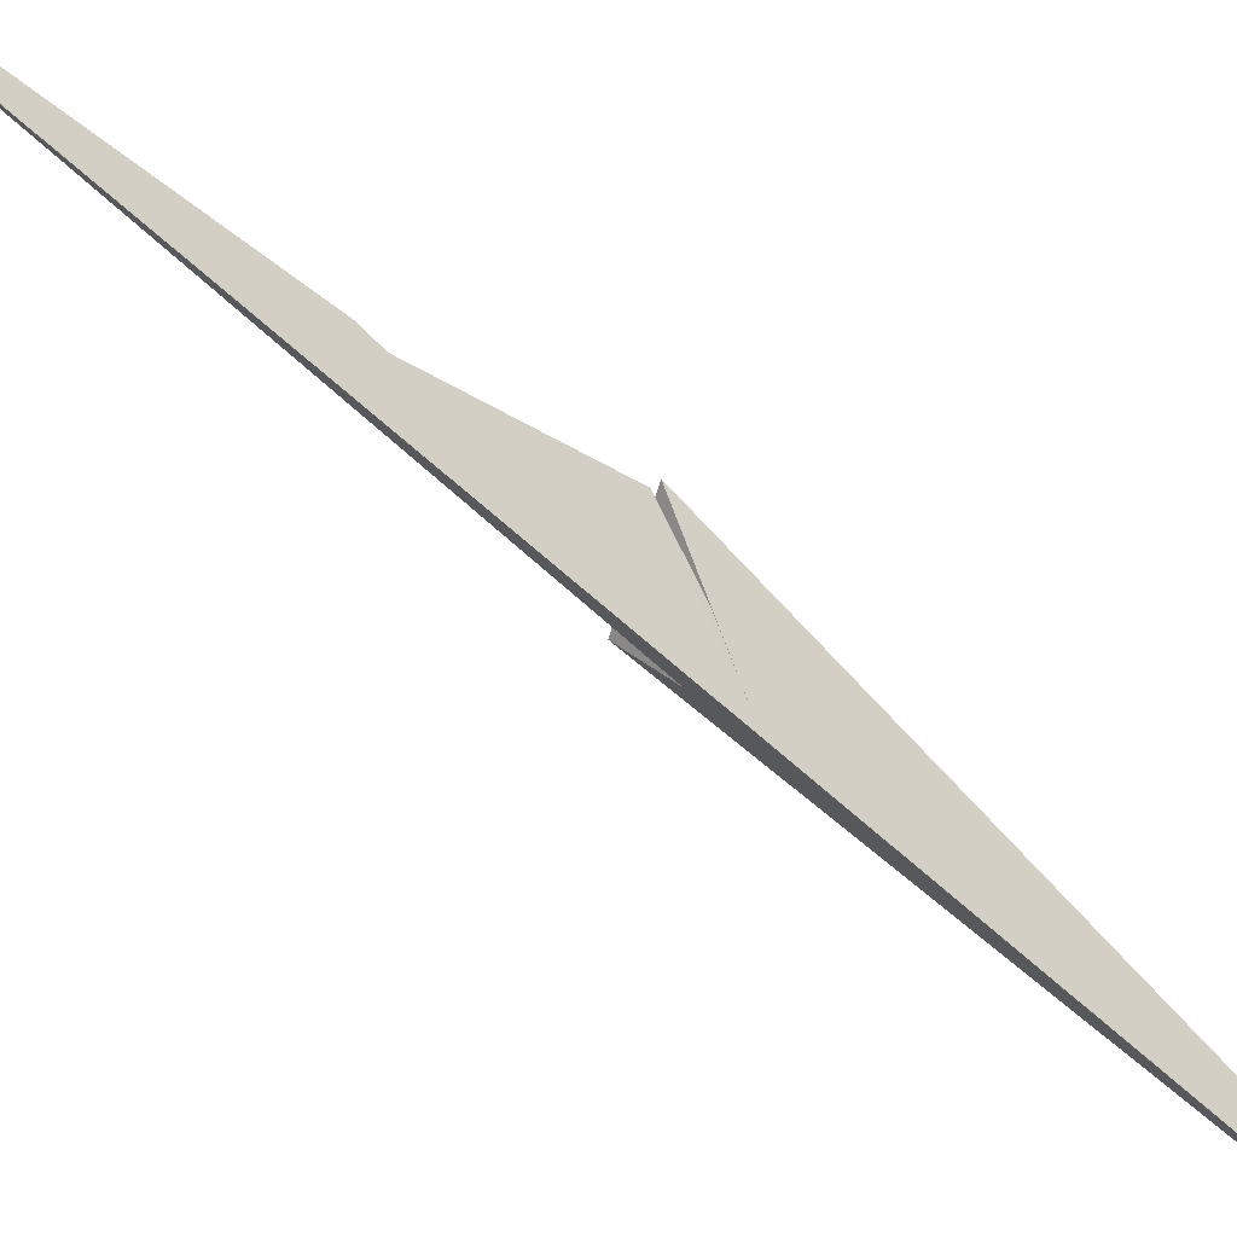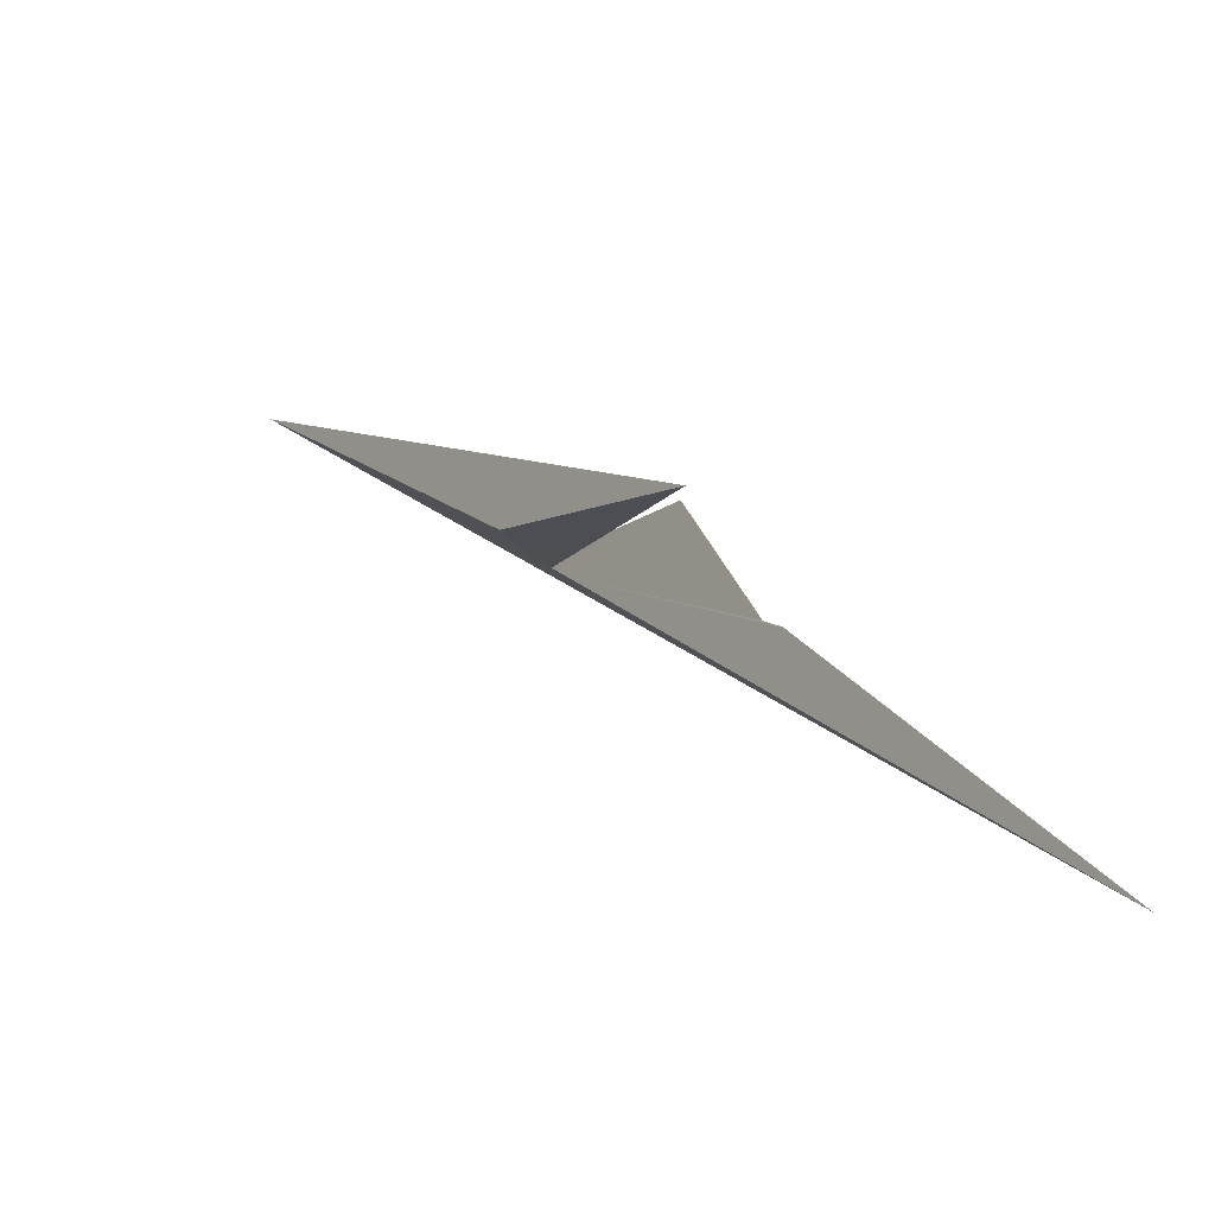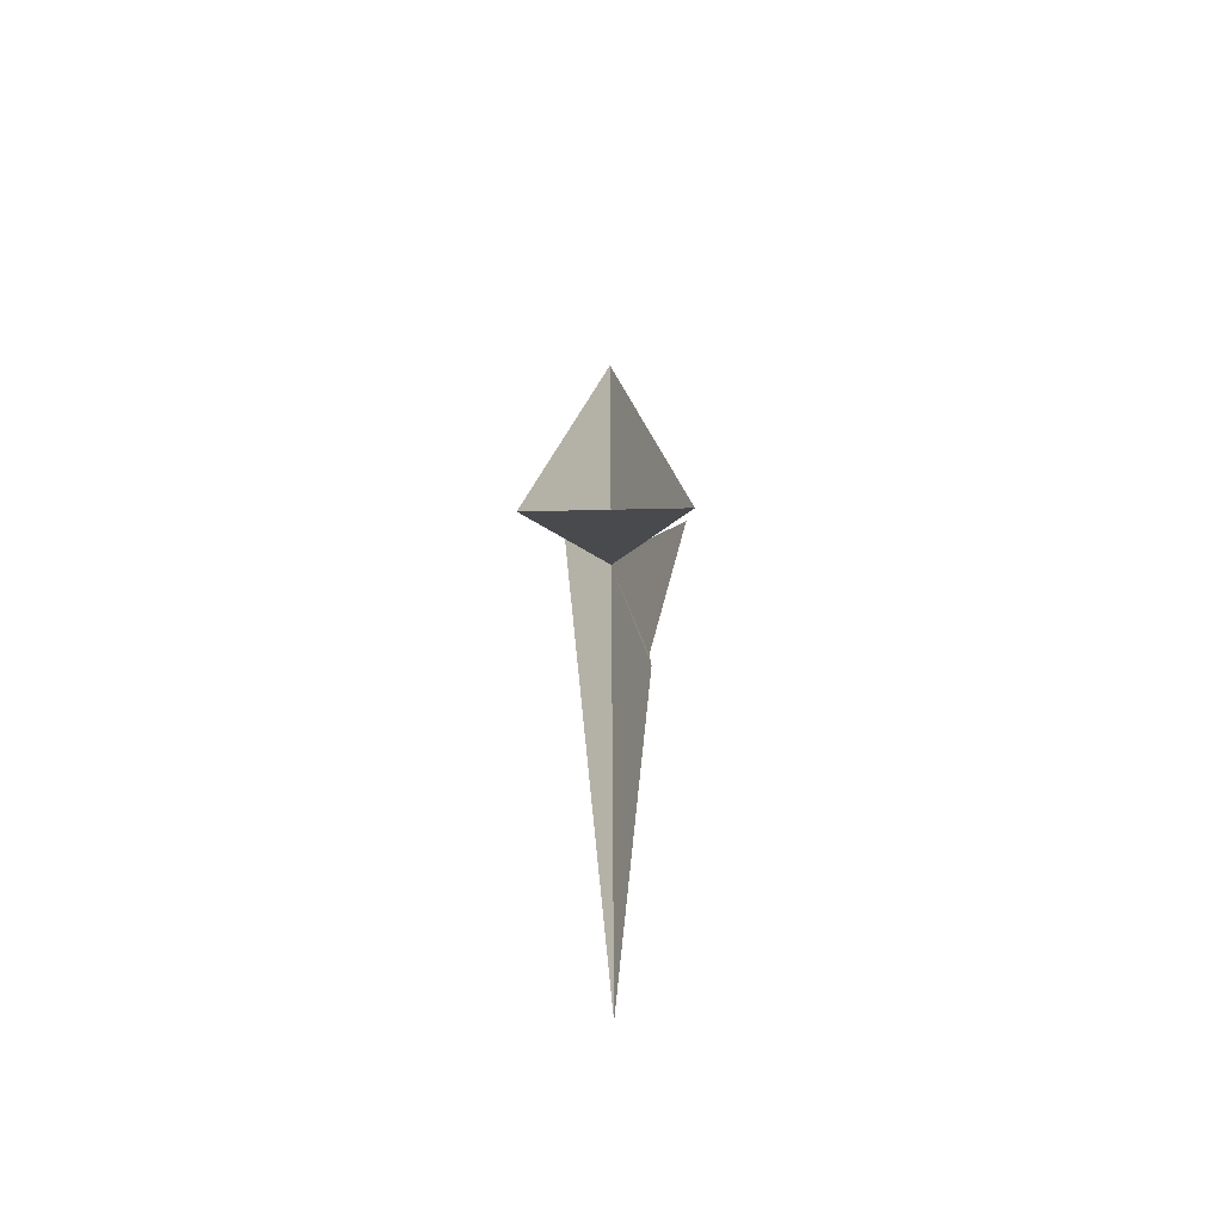
<metadata>
{"format":"obj","ext":"obj","renderer":"f3d","projection":"perspective","resolution":1024,"background":"white","views":[{"elev":-47.2,"azim":-139.2,"up":"+Z"},{"elev":34.8,"azim":143.5,"up":"+Z"},{"elev":36.1,"azim":165.6,"up":"+Z"}]}
</metadata>
<code>
v 12.87 46.11 -36.62
v 13.11 46.29 -36.32
v 14.13 51.02 -34.66
v 13.35 46.48 -36.02
v 11.96 42.53 -38.05
v 12.78 46.89 -35.89
v 13.21 47.96 -35.69
v 13.24 48.12 -35.61
v 12.74 46.87 -35.85
v 12.81 46.49 -36.23
f 1 5 4
f 1 7 8
f 1 4 9
f 1 10 6
f 1 3 2
f 1 6 7
f 1 8 3
f 1 9 5
f 1 10 2

</code>
